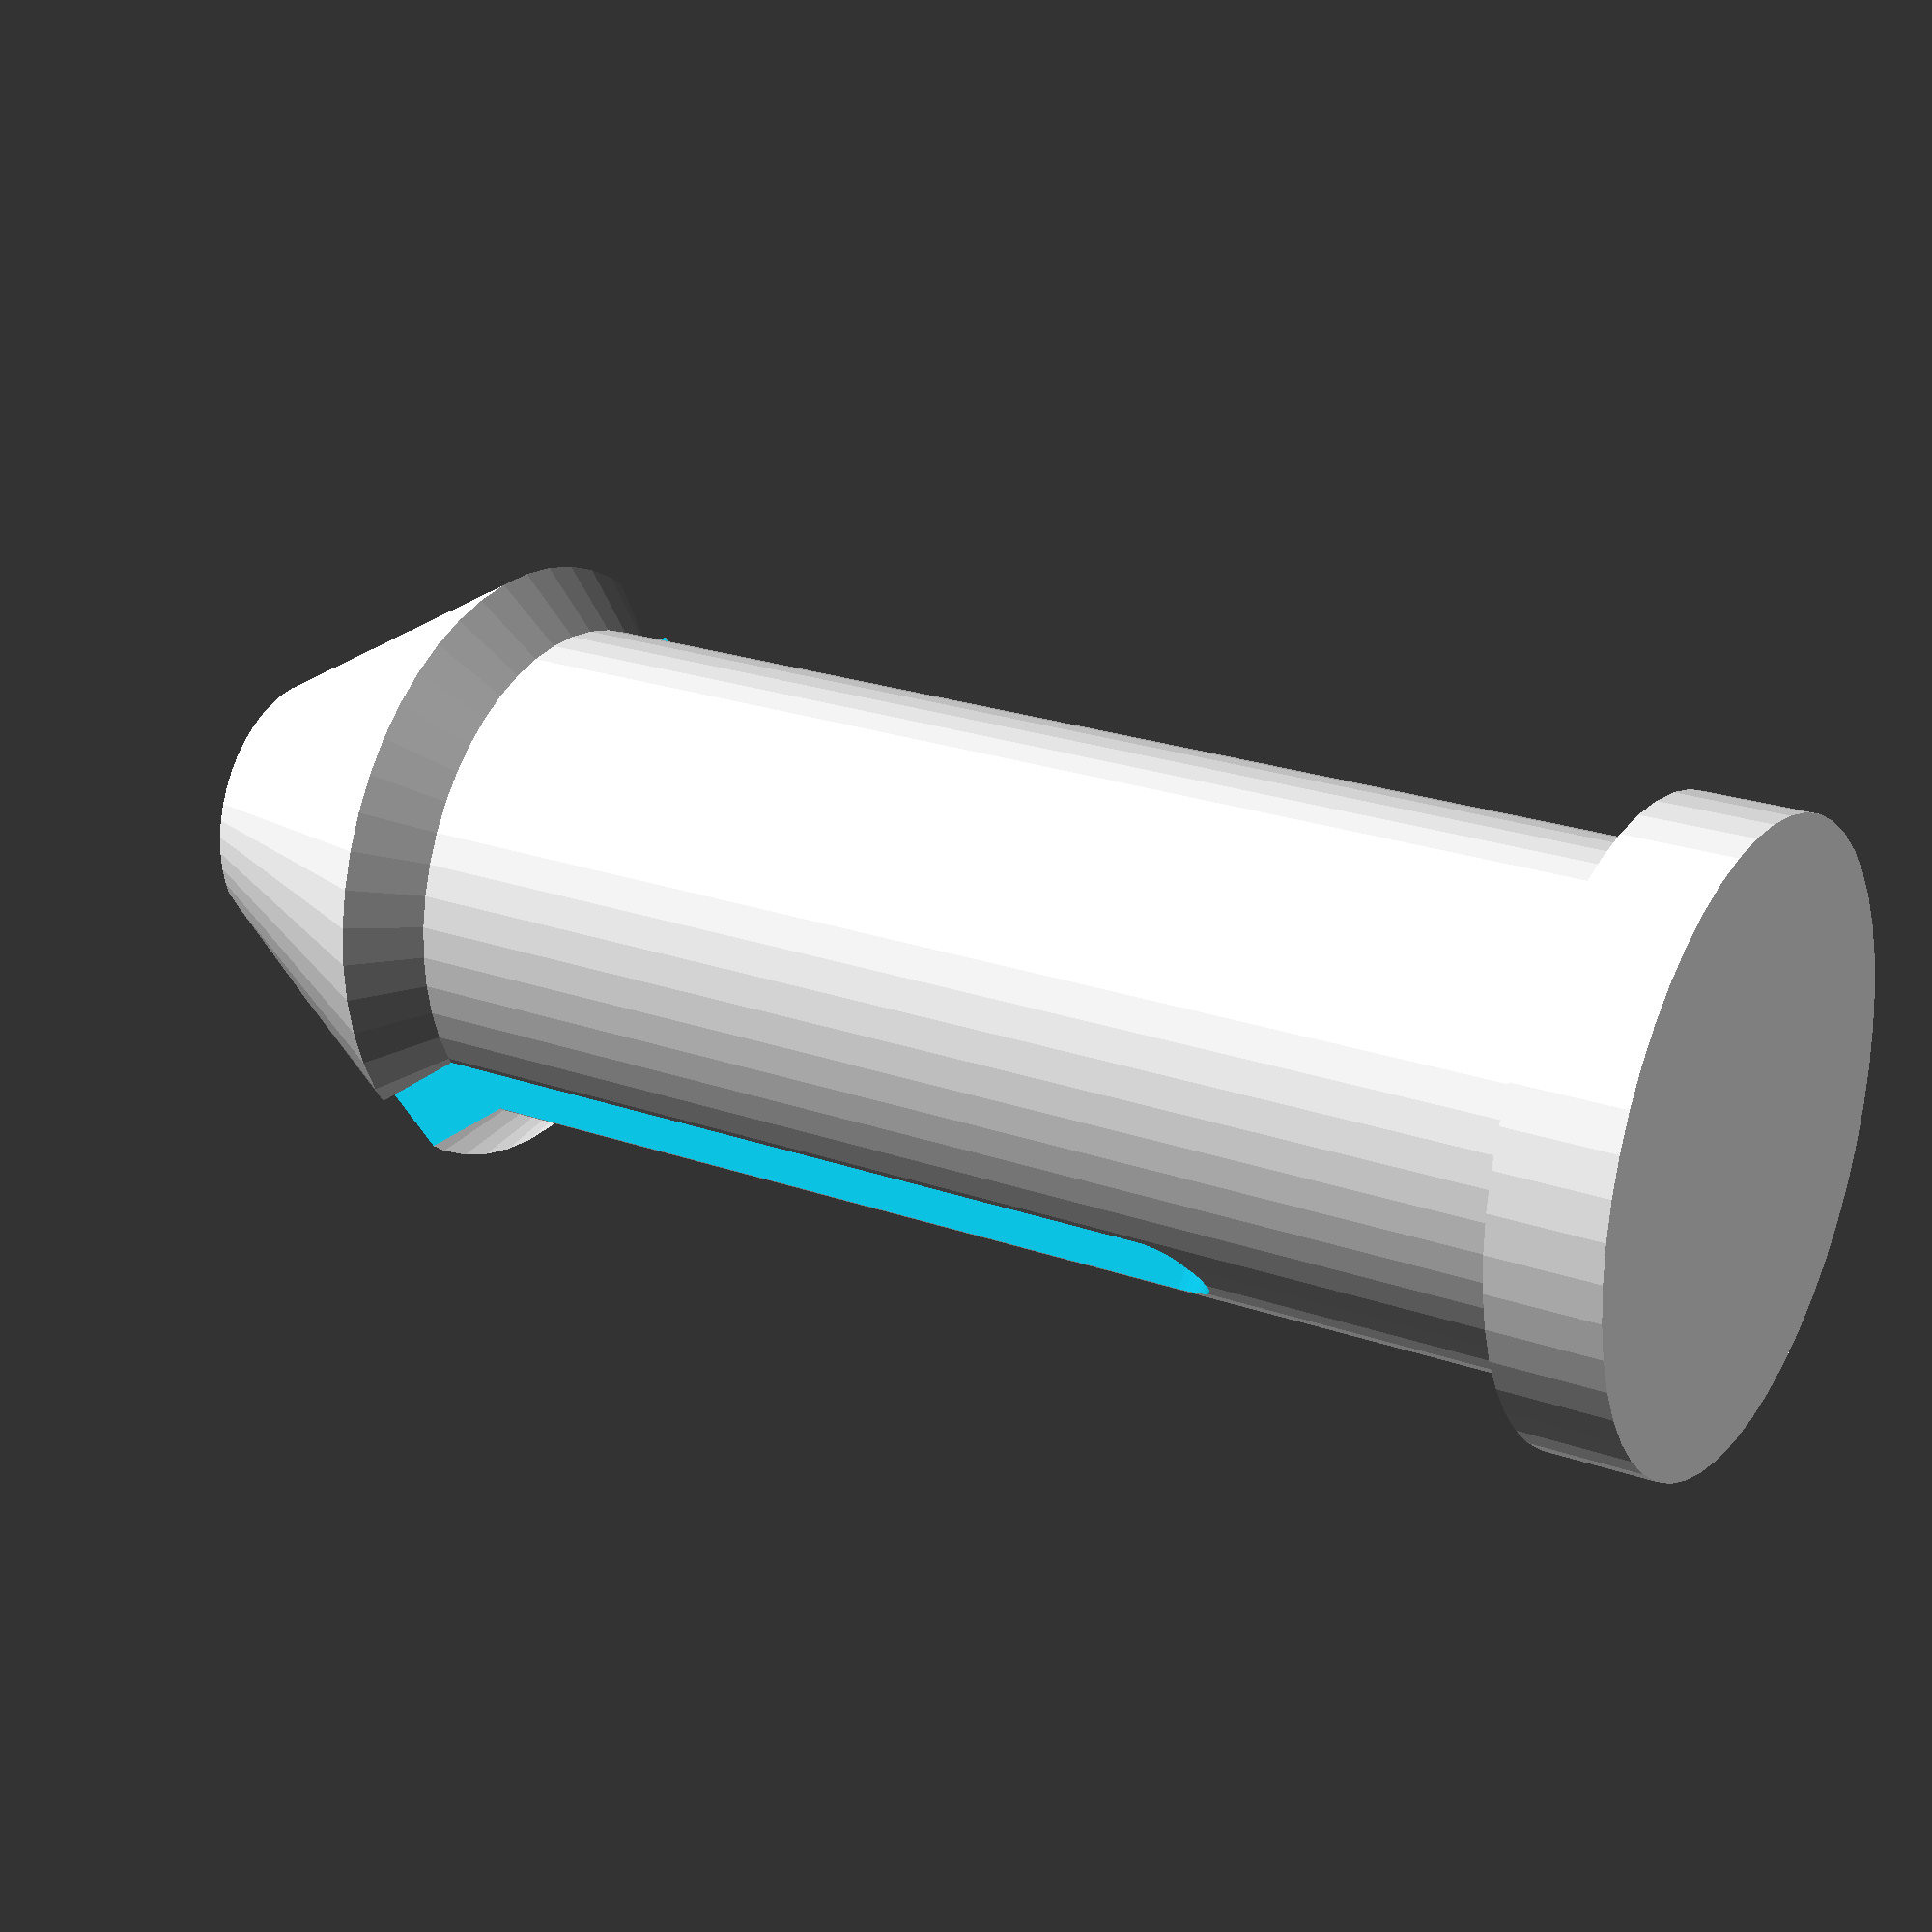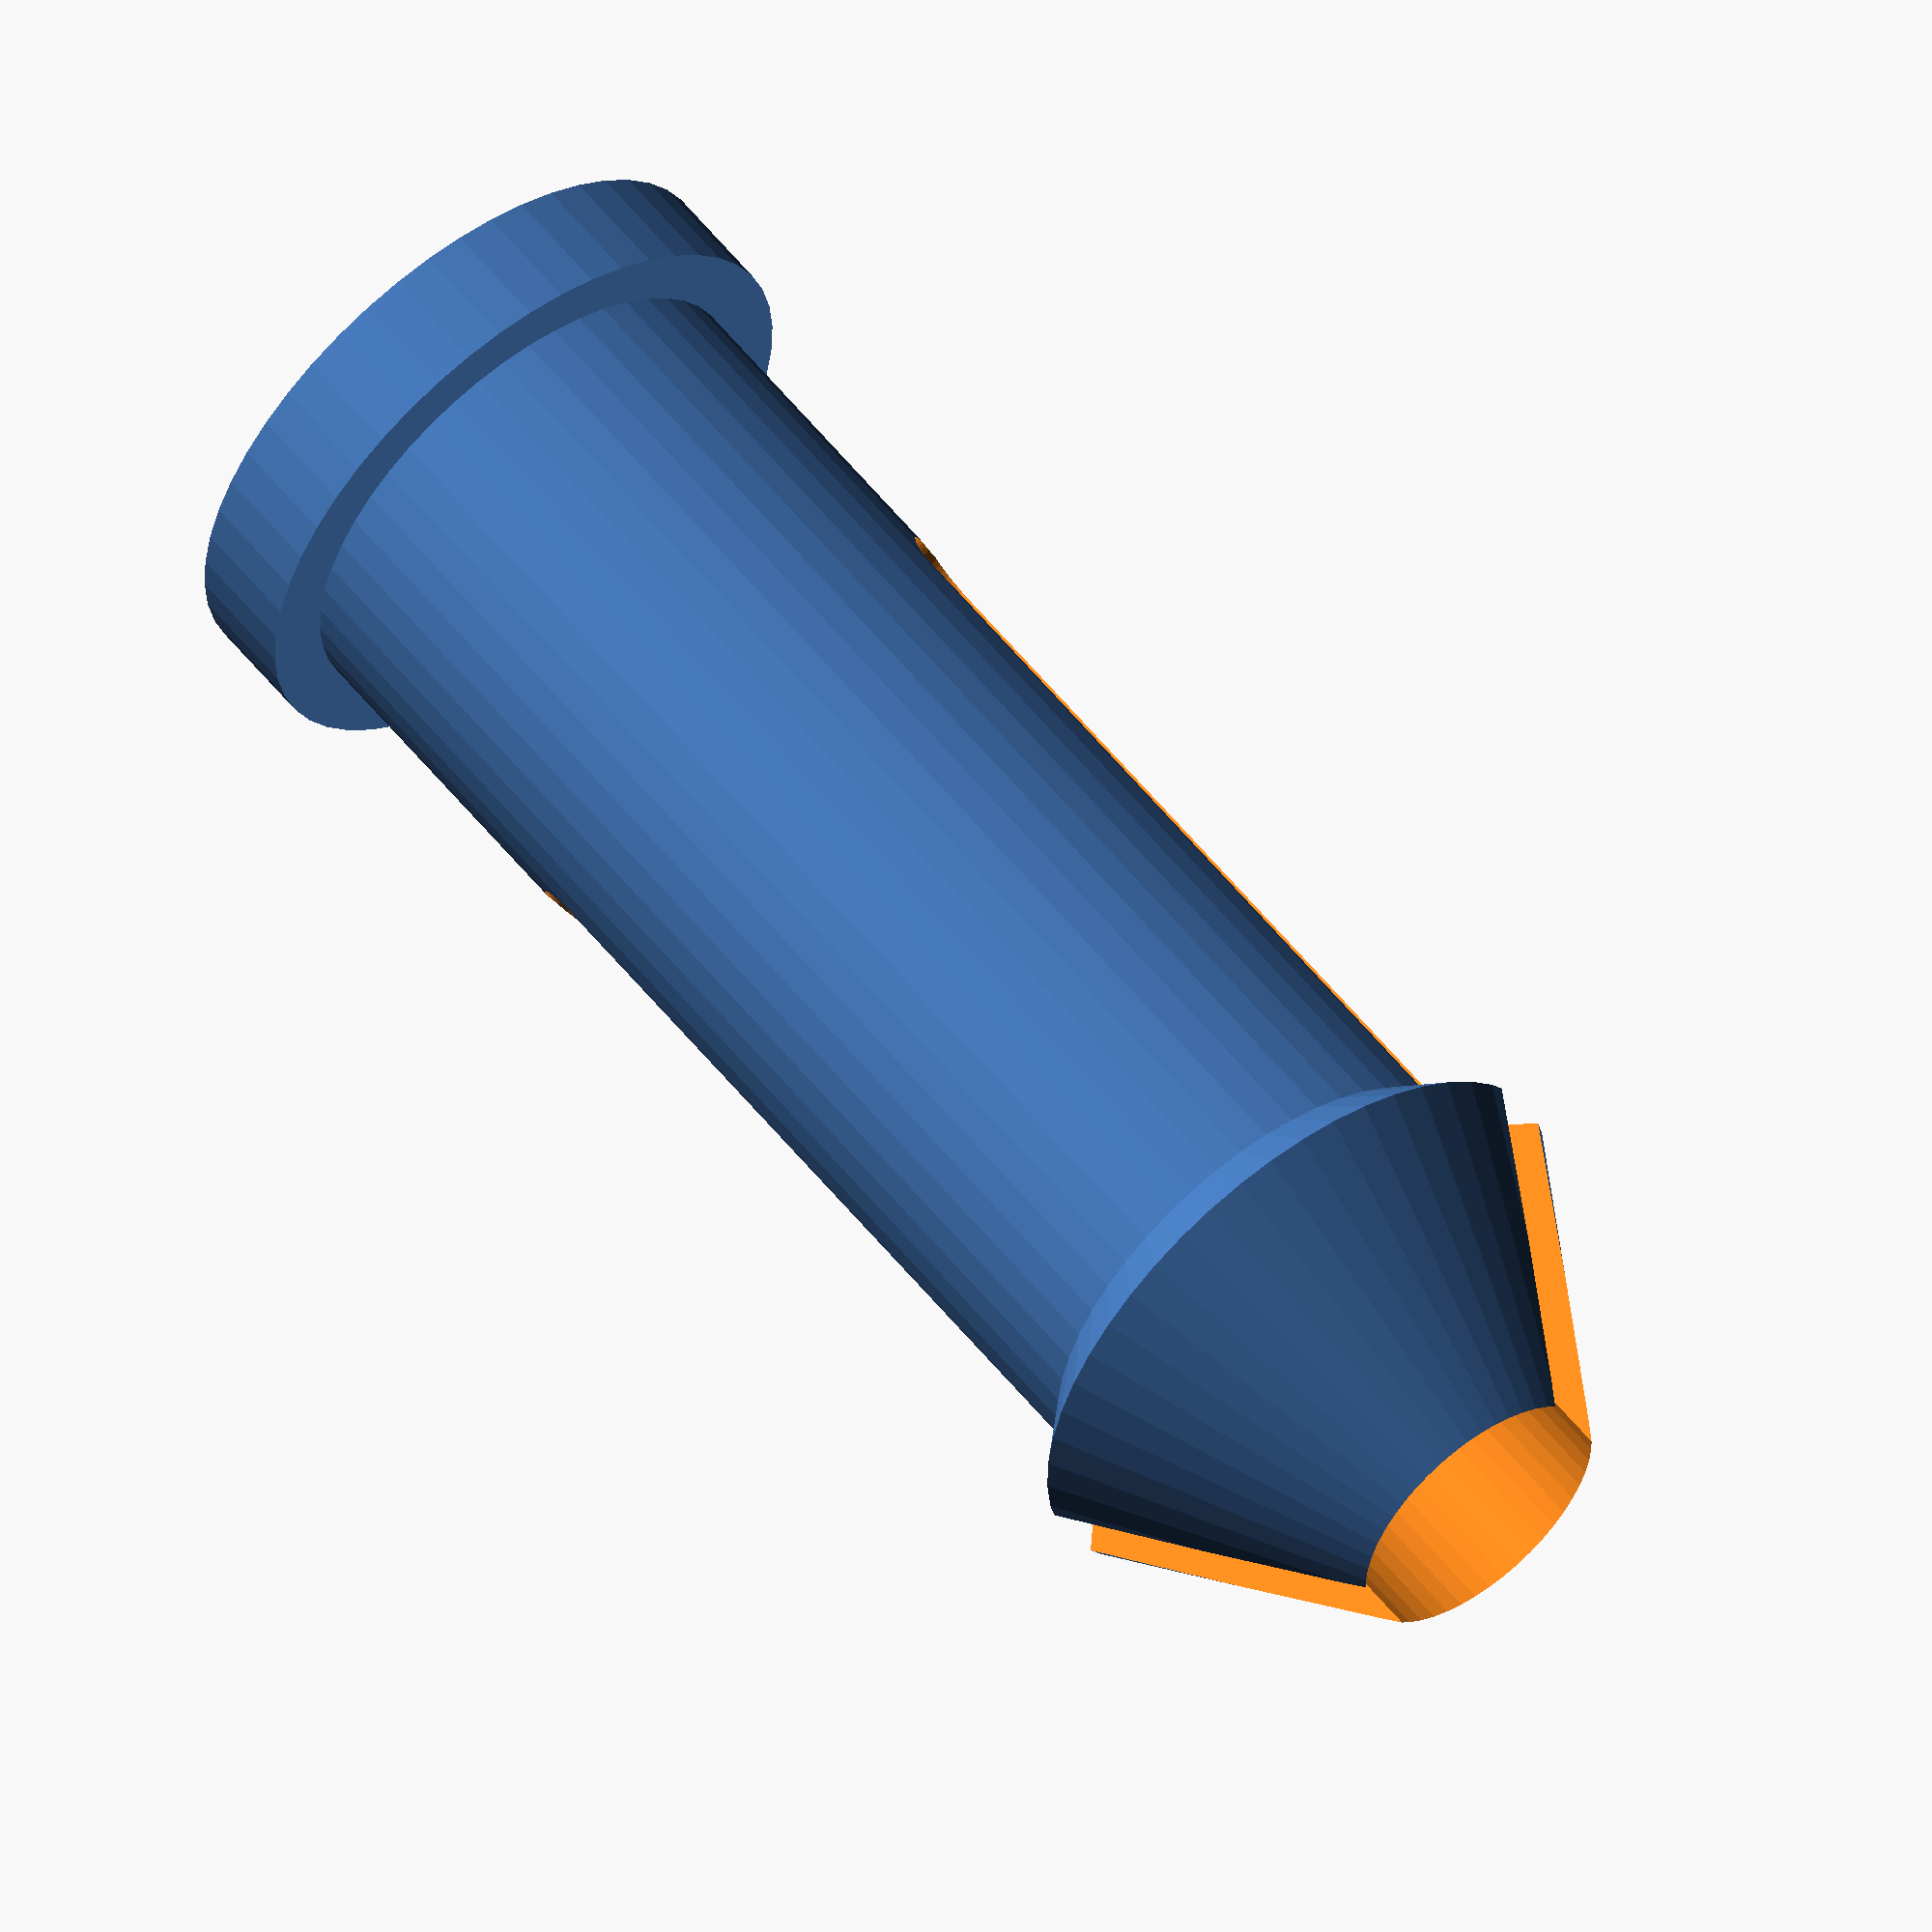
<openscad>
//  Measure for the smoothness
$fn = 50;

baseHeight = 1;
baseDiameter = 5.5;
midInnerDiameter = 2.5;
midOuterDiameter = 4.5;
midHeight = 10.5;

//  The extra height and with of the top
topDiameter = 5.5;
angleDownSide = 45;
angleUpside = 30;

//  The width of the cut through the middle
cutWidth = 1;

//  The height at which the cut begins
cutHeight = 3;

//  Create a fillet in the cut out for strenght, 1 for yes, 0 for no
cutFillet = 1;  //  [1, 0]

//  To make the bottom hollow, 1 for yes, 0 for no
solidBase = 1;    //  [1, 0]

//  To create a fillet between the base and the middle part, 1 for yes, 0 for no. Only available if solidBase = 1
baseFillet = 1;   //  [1, 0]

//  To make the top pointy
pointyTop = 1;      //  [1, 0]

//  To remove the side bits of the top, makes it easier to put it through a hole, 1 for yes, 0 for no
removeSides = 0;    //  [1, 0]

module base(rOuter, rInner, height, solid){
    difference(){
        cylinder(r = baseDiameter / 2, h = height);
        if (solid == 0){
            translate(  [   0,
                            0,
                            -0.1]){
                cylinder(r = rInner, h = height + 0.2);
            }
        }
    }
}

module middle(rInner, rOuter, height, cutHeight, cutWidth, cutFillet, baseFillet, solidBase){
    difference(){
        //  Make the tube shape
        cylinder(r = rOuter, h = height);
        
        //  Cut out the base with optional fillet
        if(baseFillet == 1 && solidBase == 1){
            translate(  [   0,
                            0,
                            rInner  ]){
                sphere(r = rInner);
                cylinder(r = rInner, h = height);
                            }
        }
        
        //  No base fillet
        else{
            translate(  [   0,
                            0,
                            -0.1    ]){
                cylinder(r = rInner, h = height + 0.2);
            }
        }
        
        //  Cut out the groove with optional fillet    
        translate(  [   -rOuter,
                        -cutWidth / 2,
                        cutHeight]){
            if(cutFillet == 1){
                translate(  [   -0.1,
                                1/2 * cutWidth,
                                1/2 * cutWidth  ]){
                    rotate( [   0,
                                90,
                                0   ]){
                        cylinder(r = cutWidth / 2, h = height + 0.2);
                    }
                }
            }
            translate(  [   -0.1,
                            0,
                            1/2 * cutWidth * cutFillet ]){
                cube(   [   2 * rOuter + 0.2,
                            cutWidth,
                            height  ]);
            }
        }
    }
}

module top(rInner, rMid, rOuter, cutWidth, angleDown, angleUp, pointy, removeSides){
    delta = 0.000000000000001;
    
    //  Determine scale factor for morfing top in shape
    scaleFactor = (rMid / rOuter - 1) * removeSides + 1;
    
    bottomHeight = (rOuter - rMid) / tan(angleDown) - delta;
    
    //  Calculating topheight and implementing (optional) pointy top
    topRadius = (rInner - rMid) * pointy + rMid;
    topHeight = (rOuter - topRadius) / tan(angleUp) - delta;
    
    difference(){
        union(){
            hull(){
                cylinder(r = rMid, h = delta);
                translate(  [   0,
                                0,
                                bottomHeight]){
                    scale(  [   scaleFactor,
                                1,
                                1]){
                        cylinder(r = topDiameter / 2, h = delta);
                    }
                    translate(  [   0,
                                    0,
                                    topHeight]){
                        cylinder(r = topRadius, h = delta);
                    }
                }
            }
        }
        
        translate(  [   -rOuter - 0.1,
                        -1/2 * cutWidth,
                        -0.1    ]){
            cube(   [   2 * rOuter + 0.2,
                        cutWidth,
                        bottomHeight + topHeight + 0.2   ]   );
        }
        translate(  [   0,
                        0,
                        -0.1    ]){
            cylinder(r = rInner, h = bottomHeight + topHeight + 0.2);
        }
    }
}

module plug(){
    union(){
        //  The base
        base(baseDiameter / 2, midInnerDiameter / 2, baseHeight, solidBase);
        
        //  The middle part
        translate(  [   0,
                        0,
                        baseHeight] ){
            middle(midInnerDiameter / 2, midOuterDiameter / 2, midHeight, cutHeight, cutWidth, cutFillet, baseFillet, solidBase);
        }
        
        //  The top part
        translate(  [   0,
                        0,
                        baseHeight + midHeight] ){
            top(midInnerDiameter / 2, midOuterDiameter / 2, topDiameter / 2, cutWidth, angleDownSide, angleUpside, pointyTop, removeSides);
        }
    }
}

plug();
</openscad>
<views>
elev=157.1 azim=223.9 roll=58.8 proj=p view=solid
elev=123.9 azim=336.3 roll=217.8 proj=o view=wireframe
</views>
